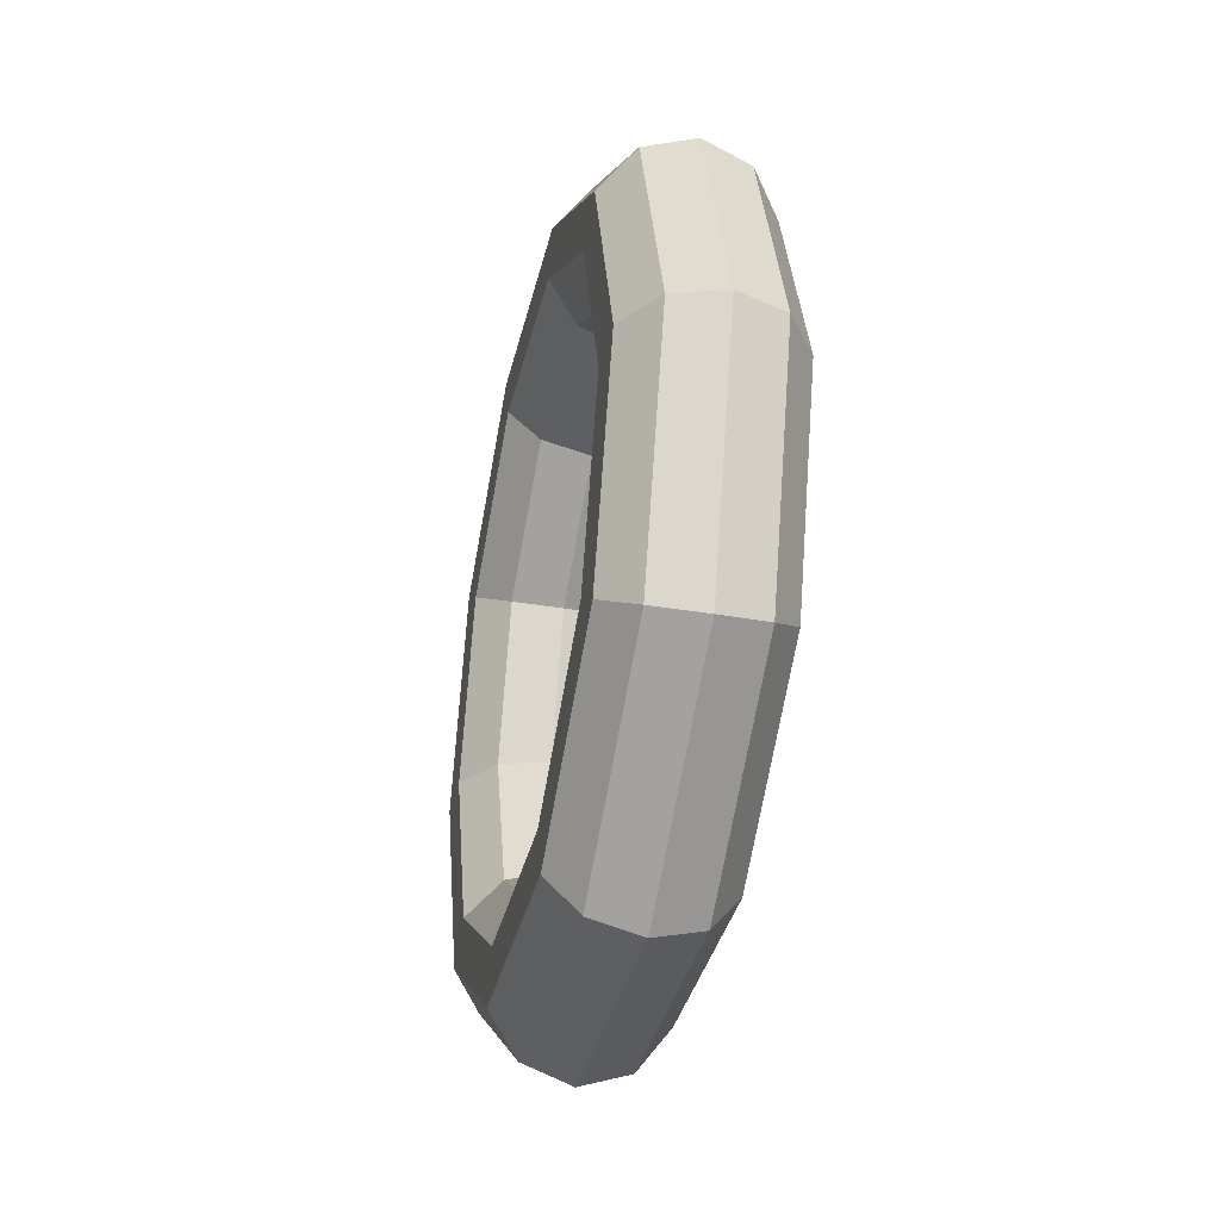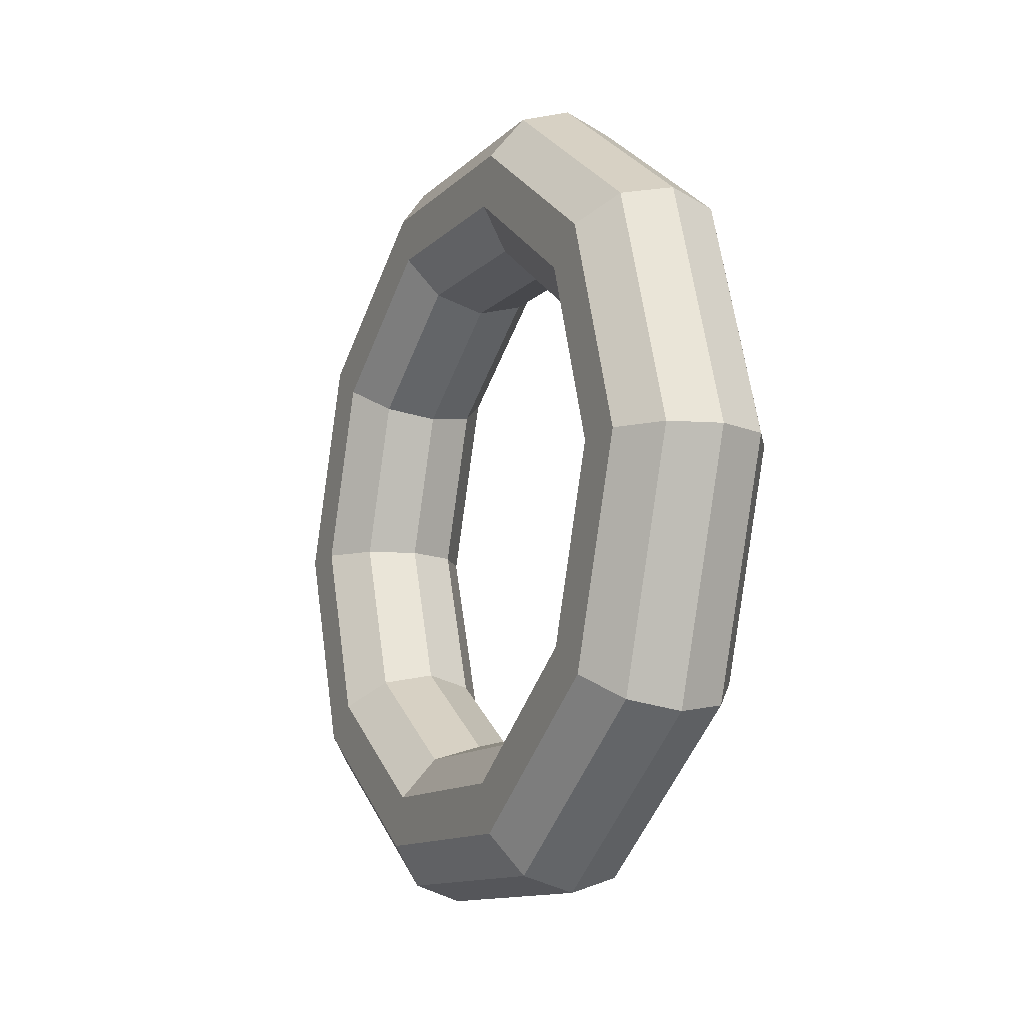
<metadata>
{"format":"obj","ext":"obj","renderer":"f3d","projection":"perspective","resolution":1024,"background":"white","views":[{"elev":-36.3,"azim":-23.0,"up":"+Y"},{"elev":-12.1,"azim":143.4,"up":"+Y"}]}
</metadata>
<code>
v -0.0524 0.9146 0.2925
v -0.1372 0.5653 0.7658
v -0.2412 0.9729 0.2779
v -0.2412 0.9729 0.2779
v -0.1372 0.5653 0.7658
v -0.3314 0.6013 0.7814
v 0.0524 0.9146 -0.2925
v -0.0524 0.9146 0.2925
v -0.1297 0.9729 -0.3444
v -0.1297 0.9729 -0.3444
v -0.0524 0.9146 0.2925
v -0.2412 0.9729 0.2779
v 0.1372 0.5653 -0.7658
v 0.0524 0.9146 -0.2925
v -0.03955 0.6013 -0.8478
v -0.03955 0.6013 -0.8478
v 0.0524 0.9146 -0.2925
v -0.1297 0.9729 -0.3444
v 0.1696 0 -0.9466
v 0.1372 0.5653 -0.7658
v -0.005108 0 -1.04
v -0.005108 0 -1.04
v 0.1372 0.5653 -0.7658
v -0.03955 0.6013 -0.8478
v 0.1372 -0.5653 -0.7658
v 0.1696 0 -0.9466
v -0.03955 -0.6013 -0.8478
v -0.03955 -0.6013 -0.8478
v 0.1696 0 -0.9466
v -0.005108 0 -1.04
v 0.0524 -0.9146 -0.2925
v 0.1372 -0.5653 -0.7658
v -0.1297 -0.9729 -0.3444
v -0.1297 -0.9729 -0.3444
v 0.1372 -0.5653 -0.7658
v -0.03955 -0.6013 -0.8478
v -0.0524 -0.9146 0.2925
v 0.0524 -0.9146 -0.2925
v -0.2412 -0.9729 0.2779
v -0.2412 -0.9729 0.2779
v 0.0524 -0.9146 -0.2925
v -0.1297 -0.9729 -0.3444
v -0.1372 -0.5653 0.7658
v -0.0524 -0.9146 0.2925
v -0.3314 -0.6013 0.7814
v -0.3314 -0.6013 0.7814
v -0.0524 -0.9146 0.2925
v -0.2412 -0.9729 0.2779
v -0.1696 0 0.9466
v -0.1372 -0.5653 0.7658
v -0.3658 0 0.9737
v -0.3658 0 0.9737
v -0.1372 -0.5653 0.7658
v -0.3314 -0.6013 0.7814
v -0.1372 0.5653 0.7658
v -0.1696 0 0.9466
v -0.3314 0.6013 0.7814
v -0.3314 0.6013 0.7814
v -0.1696 0 0.9466
v -0.3658 0 0.9737
v -0.2412 0.9729 0.2779
v -0.3314 0.6013 0.7814
v -0.3646 1.125 0.3061
v -0.3646 1.125 0.3061
v -0.3314 0.6013 0.7814
v -0.4689 0.6955 0.8885
v -0.1297 0.9729 -0.3444
v -0.2412 0.9729 0.2779
v -0.2356 1.125 -0.4137
v -0.2356 1.125 -0.4137
v -0.2412 0.9729 0.2779
v -0.3646 1.125 0.3061
v -0.03955 0.6013 -0.8478
v -0.1297 0.9729 -0.3444
v -0.1313 0.6955 -0.996
v -0.1313 0.6955 -0.996
v -0.1297 0.9729 -0.3444
v -0.2356 1.125 -0.4137
v -0.005108 0 -1.04
v -0.03955 0.6013 -0.8478
v -0.09148 0 -1.218
v -0.09148 0 -1.218
v -0.03955 0.6013 -0.8478
v -0.1313 0.6955 -0.996
v -0.03955 -0.6013 -0.8478
v -0.005108 0 -1.04
v -0.1313 -0.6955 -0.996
v -0.1313 -0.6955 -0.996
v -0.005108 0 -1.04
v -0.09148 0 -1.218
v -0.1297 -0.9729 -0.3444
v -0.03955 -0.6013 -0.8478
v -0.2356 -1.125 -0.4137
v -0.2356 -1.125 -0.4137
v -0.03955 -0.6013 -0.8478
v -0.1313 -0.6955 -0.996
v -0.2412 -0.9729 0.2779
v -0.1297 -0.9729 -0.3444
v -0.3646 -1.125 0.3061
v -0.3646 -1.125 0.3061
v -0.1297 -0.9729 -0.3444
v -0.2356 -1.125 -0.4137
v -0.3314 -0.6013 0.7814
v -0.2412 -0.9729 0.2779
v -0.4689 -0.6955 0.8885
v -0.4689 -0.6955 0.8885
v -0.2412 -0.9729 0.2779
v -0.3646 -1.125 0.3061
v -0.3658 0 0.9737
v -0.3314 -0.6013 0.7814
v -0.5087 0 1.111
v -0.5087 0 1.111
v -0.3314 -0.6013 0.7814
v -0.4689 -0.6955 0.8885
v -0.3314 0.6013 0.7814
v -0.3658 0 0.9737
v -0.4689 0.6955 0.8885
v -0.4689 0.6955 0.8885
v -0.3658 0 0.9737
v -0.5087 0 1.111
v -0.3646 1.125 0.3061
v -0.4689 0.6955 0.8885
v -0.3754 1.314 0.3664
v -0.3754 1.314 0.3664
v -0.4689 0.6955 0.8885
v -0.4971 0.8119 1.046
v -0.2356 1.125 -0.4137
v -0.3646 1.125 0.3061
v -0.2248 1.314 -0.4739
v -0.2248 1.314 -0.4739
v -0.3646 1.125 0.3061
v -0.3754 1.314 0.3664
v -0.1313 0.6955 -0.996
v -0.2356 1.125 -0.4137
v -0.1031 0.8119 -1.154
v -0.1031 0.8119 -1.154
v -0.2356 1.125 -0.4137
v -0.2248 1.314 -0.4739
v -0.09148 0 -1.218
v -0.1313 0.6955 -0.996
v -0.05654 0 -1.413
v -0.05654 0 -1.413
v -0.1313 0.6955 -0.996
v -0.1031 0.8119 -1.154
v -0.1313 -0.6955 -0.996
v -0.09148 0 -1.218
v -0.1031 -0.8119 -1.154
v -0.1031 -0.8119 -1.154
v -0.09148 0 -1.218
v -0.05654 0 -1.413
v -0.2356 -1.125 -0.4137
v -0.1313 -0.6955 -0.996
v -0.2248 -1.314 -0.4739
v -0.2248 -1.314 -0.4739
v -0.1313 -0.6955 -0.996
v -0.1031 -0.8119 -1.154
v -0.3646 -1.125 0.3061
v -0.2356 -1.125 -0.4137
v -0.3754 -1.314 0.3664
v -0.3754 -1.314 0.3664
v -0.2356 -1.125 -0.4137
v -0.2248 -1.314 -0.4739
v -0.4689 -0.6955 0.8885
v -0.3646 -1.125 0.3061
v -0.4971 -0.8119 1.046
v -0.4971 -0.8119 1.046
v -0.3646 -1.125 0.3061
v -0.3754 -1.314 0.3664
v -0.5087 0 1.111
v -0.4689 -0.6955 0.8885
v -0.5437 0 1.306
v -0.5437 0 1.306
v -0.4689 -0.6955 0.8885
v -0.4971 -0.8119 1.046
v -0.4689 0.6955 0.8885
v -0.5087 0 1.111
v -0.4971 0.8119 1.046
v -0.4971 0.8119 1.046
v -0.5087 0 1.111
v -0.5437 0 1.306
v -0.3754 1.314 0.3664
v -0.4971 0.8119 1.046
v -0.2695 1.466 0.4357
v -0.2695 1.466 0.4357
v -0.4971 0.8119 1.046
v -0.4054 0.9061 1.194
v -0.2248 1.314 -0.4739
v -0.3754 1.314 0.3664
v -0.1015 1.466 -0.5021
v -0.1015 1.466 -0.5021
v -0.3754 1.314 0.3664
v -0.2695 1.466 0.4357
v -0.1031 0.8119 -1.154
v -0.2248 1.314 -0.4739
v 0.03444 0.9061 -1.261
v 0.03444 0.9061 -1.261
v -0.2248 1.314 -0.4739
v -0.1015 1.466 -0.5021
v -0.05654 0 -1.413
v -0.1031 0.8119 -1.154
v 0.08635 0 -1.551
v 0.08635 0 -1.551
v -0.1031 0.8119 -1.154
v 0.03444 0.9061 -1.261
v -0.1031 -0.8119 -1.154
v -0.05654 0 -1.413
v 0.03444 -0.9061 -1.261
v 0.03444 -0.9061 -1.261
v -0.05654 0 -1.413
v 0.08635 0 -1.551
v -0.2248 -1.314 -0.4739
v -0.1031 -0.8119 -1.154
v -0.1015 -1.466 -0.5021
v -0.1015 -1.466 -0.5021
v -0.1031 -0.8119 -1.154
v 0.03444 -0.9061 -1.261
v -0.3754 -1.314 0.3664
v -0.2248 -1.314 -0.4739
v -0.2695 -1.466 0.4357
v -0.2695 -1.466 0.4357
v -0.2248 -1.314 -0.4739
v -0.1015 -1.466 -0.5021
v -0.4971 -0.8119 1.046
v -0.3754 -1.314 0.3664
v -0.4054 -0.9061 1.194
v -0.4054 -0.9061 1.194
v -0.3754 -1.314 0.3664
v -0.2695 -1.466 0.4357
v -0.5437 0 1.306
v -0.4971 -0.8119 1.046
v -0.4573 0 1.484
v -0.4573 0 1.484
v -0.4971 -0.8119 1.046
v -0.4054 -0.9061 1.194
v -0.4971 0.8119 1.046
v -0.5437 0 1.306
v -0.4054 0.9061 1.194
v -0.4054 0.9061 1.194
v -0.5437 0 1.306
v -0.4573 0 1.484
v -0.2695 1.466 0.4357
v -0.4054 0.9061 1.194
v -0.08733 1.524 0.4875
v -0.08733 1.524 0.4875
v -0.4054 0.9061 1.194
v -0.2286 0.9421 1.276
v -0.1015 1.466 -0.5021
v -0.2695 1.466 0.4357
v 0.08733 1.524 -0.4875
v 0.08733 1.524 -0.4875
v -0.2695 1.466 0.4357
v -0.08733 1.524 0.4875
v 0.03444 0.9061 -1.261
v -0.1015 1.466 -0.5021
v 0.2286 0.9421 -1.276
v 0.2286 0.9421 -1.276
v -0.1015 1.466 -0.5021
v 0.08733 1.524 -0.4875
v 0.08635 0 -1.551
v 0.03444 0.9061 -1.261
v 0.2826 0 -1.578
v 0.2826 0 -1.578
v 0.03444 0.9061 -1.261
v 0.2286 0.9421 -1.276
v 0.03444 -0.9061 -1.261
v 0.08635 0 -1.551
v 0.2286 -0.9421 -1.276
v 0.2286 -0.9421 -1.276
v 0.08635 0 -1.551
v 0.2826 0 -1.578
v -0.1015 -1.466 -0.5021
v 0.03444 -0.9061 -1.261
v 0.08733 -1.524 -0.4875
v 0.08733 -1.524 -0.4875
v 0.03444 -0.9061 -1.261
v 0.2286 -0.9421 -1.276
v -0.2695 -1.466 0.4357
v -0.1015 -1.466 -0.5021
v -0.08733 -1.524 0.4875
v -0.08733 -1.524 0.4875
v -0.1015 -1.466 -0.5021
v 0.08733 -1.524 -0.4875
v -0.4054 -0.9061 1.194
v -0.2695 -1.466 0.4357
v -0.2286 -0.9421 1.276
v -0.2286 -0.9421 1.276
v -0.2695 -1.466 0.4357
v -0.08733 -1.524 0.4875
v -0.4573 0 1.484
v -0.4054 -0.9061 1.194
v -0.2826 0 1.578
v -0.2826 0 1.578
v -0.4054 -0.9061 1.194
v -0.2286 -0.9421 1.276
v -0.4054 0.9061 1.194
v -0.4573 0 1.484
v -0.2286 0.9421 1.276
v -0.2286 0.9421 1.276
v -0.4573 0 1.484
v -0.2826 0 1.578
v -0.08733 1.524 0.4875
v -0.2286 0.9421 1.276
v 0.1015 1.466 0.5021
v 0.1015 1.466 0.5021
v -0.2286 0.9421 1.276
v -0.03444 0.9061 1.261
v 0.08733 1.524 -0.4875
v -0.08733 1.524 0.4875
v 0.2695 1.466 -0.4357
v 0.2695 1.466 -0.4357
v -0.08733 1.524 0.4875
v 0.1015 1.466 0.5021
v 0.2286 0.9421 -1.276
v 0.08733 1.524 -0.4875
v 0.4054 0.9061 -1.194
v 0.4054 0.9061 -1.194
v 0.08733 1.524 -0.4875
v 0.2695 1.466 -0.4357
v 0.2826 0 -1.578
v 0.2286 0.9421 -1.276
v 0.4573 0 -1.484
v 0.4573 0 -1.484
v 0.2286 0.9421 -1.276
v 0.4054 0.9061 -1.194
v 0.2286 -0.9421 -1.276
v 0.2826 0 -1.578
v 0.4054 -0.9061 -1.194
v 0.4054 -0.9061 -1.194
v 0.2826 0 -1.578
v 0.4573 0 -1.484
v 0.08733 -1.524 -0.4875
v 0.2286 -0.9421 -1.276
v 0.2695 -1.466 -0.4357
v 0.2695 -1.466 -0.4357
v 0.2286 -0.9421 -1.276
v 0.4054 -0.9061 -1.194
v -0.08733 -1.524 0.4875
v 0.08733 -1.524 -0.4875
v 0.1015 -1.466 0.5021
v 0.1015 -1.466 0.5021
v 0.08733 -1.524 -0.4875
v 0.2695 -1.466 -0.4357
v -0.2286 -0.9421 1.276
v -0.08733 -1.524 0.4875
v -0.03444 -0.9061 1.261
v -0.03444 -0.9061 1.261
v -0.08733 -1.524 0.4875
v 0.1015 -1.466 0.5021
v -0.2826 0 1.578
v -0.2286 -0.9421 1.276
v -0.08635 0 1.551
v -0.08635 0 1.551
v -0.2286 -0.9421 1.276
v -0.03444 -0.9061 1.261
v -0.2286 0.9421 1.276
v -0.2826 0 1.578
v -0.03444 0.9061 1.261
v -0.03444 0.9061 1.261
v -0.2826 0 1.578
v -0.08635 0 1.551
v 0.1015 1.466 0.5021
v -0.03444 0.9061 1.261
v 0.2248 1.314 0.4739
v 0.2248 1.314 0.4739
v -0.03444 0.9061 1.261
v 0.1031 0.8119 1.154
v 0.2695 1.466 -0.4357
v 0.1015 1.466 0.5021
v 0.3754 1.314 -0.3664
v 0.3754 1.314 -0.3664
v 0.1015 1.466 0.5021
v 0.2248 1.314 0.4739
v 0.4054 0.9061 -1.194
v 0.2695 1.466 -0.4357
v 0.4971 0.8119 -1.046
v 0.4971 0.8119 -1.046
v 0.2695 1.466 -0.4357
v 0.3754 1.314 -0.3664
v 0.4573 0 -1.484
v 0.4054 0.9061 -1.194
v 0.5437 0 -1.306
v 0.5437 0 -1.306
v 0.4054 0.9061 -1.194
v 0.4971 0.8119 -1.046
v 0.4054 -0.9061 -1.194
v 0.4573 0 -1.484
v 0.4971 -0.8119 -1.046
v 0.4971 -0.8119 -1.046
v 0.4573 0 -1.484
v 0.5437 0 -1.306
v 0.2695 -1.466 -0.4357
v 0.4054 -0.9061 -1.194
v 0.3754 -1.314 -0.3664
v 0.3754 -1.314 -0.3664
v 0.4054 -0.9061 -1.194
v 0.4971 -0.8119 -1.046
v 0.1015 -1.466 0.5021
v 0.2695 -1.466 -0.4357
v 0.2248 -1.314 0.4739
v 0.2248 -1.314 0.4739
v 0.2695 -1.466 -0.4357
v 0.3754 -1.314 -0.3664
v -0.03444 -0.9061 1.261
v 0.1015 -1.466 0.5021
v 0.1031 -0.8119 1.154
v 0.1031 -0.8119 1.154
v 0.1015 -1.466 0.5021
v 0.2248 -1.314 0.4739
v -0.08635 0 1.551
v -0.03444 -0.9061 1.261
v 0.05654 0 1.413
v 0.05654 0 1.413
v -0.03444 -0.9061 1.261
v 0.1031 -0.8119 1.154
v -0.03444 0.9061 1.261
v -0.08635 0 1.551
v 0.1031 0.8119 1.154
v 0.1031 0.8119 1.154
v -0.08635 0 1.551
v 0.05654 0 1.413
v 0.2248 1.314 0.4739
v 0.1031 0.8119 1.154
v 0.2356 1.125 0.4137
v 0.2356 1.125 0.4137
v 0.1031 0.8119 1.154
v 0.1313 0.6955 0.996
v 0.3754 1.314 -0.3664
v 0.2248 1.314 0.4739
v 0.3646 1.125 -0.3061
v 0.3646 1.125 -0.3061
v 0.2248 1.314 0.4739
v 0.2356 1.125 0.4137
v 0.4971 0.8119 -1.046
v 0.3754 1.314 -0.3664
v 0.4689 0.6955 -0.8885
v 0.4689 0.6955 -0.8885
v 0.3754 1.314 -0.3664
v 0.3646 1.125 -0.3061
v 0.5437 0 -1.306
v 0.4971 0.8119 -1.046
v 0.5087 0 -1.111
v 0.5087 0 -1.111
v 0.4971 0.8119 -1.046
v 0.4689 0.6955 -0.8885
v 0.4971 -0.8119 -1.046
v 0.5437 0 -1.306
v 0.4689 -0.6955 -0.8885
v 0.4689 -0.6955 -0.8885
v 0.5437 0 -1.306
v 0.5087 0 -1.111
v 0.3754 -1.314 -0.3664
v 0.4971 -0.8119 -1.046
v 0.3646 -1.125 -0.3061
v 0.3646 -1.125 -0.3061
v 0.4971 -0.8119 -1.046
v 0.4689 -0.6955 -0.8885
v 0.2248 -1.314 0.4739
v 0.3754 -1.314 -0.3664
v 0.2356 -1.125 0.4137
v 0.2356 -1.125 0.4137
v 0.3754 -1.314 -0.3664
v 0.3646 -1.125 -0.3061
v 0.1031 -0.8119 1.154
v 0.2248 -1.314 0.4739
v 0.1313 -0.6955 0.996
v 0.1313 -0.6955 0.996
v 0.2248 -1.314 0.4739
v 0.2356 -1.125 0.4137
v 0.05654 0 1.413
v 0.1031 -0.8119 1.154
v 0.09148 0 1.218
v 0.09148 0 1.218
v 0.1031 -0.8119 1.154
v 0.1313 -0.6955 0.996
v 0.1031 0.8119 1.154
v 0.05654 0 1.413
v 0.1313 0.6955 0.996
v 0.1313 0.6955 0.996
v 0.05654 0 1.413
v 0.09148 0 1.218
v 0.2356 1.125 0.4137
v 0.1313 0.6955 0.996
v 0.1297 0.9729 0.3444
v 0.1297 0.9729 0.3444
v 0.1313 0.6955 0.996
v 0.03955 0.6013 0.8478
v 0.3646 1.125 -0.3061
v 0.2356 1.125 0.4137
v 0.2412 0.9729 -0.2779
v 0.2412 0.9729 -0.2779
v 0.2356 1.125 0.4137
v 0.1297 0.9729 0.3444
v 0.4689 0.6955 -0.8885
v 0.3646 1.125 -0.3061
v 0.3314 0.6013 -0.7814
v 0.3314 0.6013 -0.7814
v 0.3646 1.125 -0.3061
v 0.2412 0.9729 -0.2779
v 0.5087 0 -1.111
v 0.4689 0.6955 -0.8885
v 0.3658 0 -0.9737
v 0.3658 0 -0.9737
v 0.4689 0.6955 -0.8885
v 0.3314 0.6013 -0.7814
v 0.4689 -0.6955 -0.8885
v 0.5087 0 -1.111
v 0.3314 -0.6013 -0.7814
v 0.3314 -0.6013 -0.7814
v 0.5087 0 -1.111
v 0.3658 0 -0.9737
v 0.3646 -1.125 -0.3061
v 0.4689 -0.6955 -0.8885
v 0.2412 -0.9729 -0.2779
v 0.2412 -0.9729 -0.2779
v 0.4689 -0.6955 -0.8885
v 0.3314 -0.6013 -0.7814
v 0.2356 -1.125 0.4137
v 0.3646 -1.125 -0.3061
v 0.1297 -0.9729 0.3444
v 0.1297 -0.9729 0.3444
v 0.3646 -1.125 -0.3061
v 0.2412 -0.9729 -0.2779
v 0.1313 -0.6955 0.996
v 0.2356 -1.125 0.4137
v 0.03955 -0.6013 0.8478
v 0.03955 -0.6013 0.8478
v 0.2356 -1.125 0.4137
v 0.1297 -0.9729 0.3444
v 0.09148 0 1.218
v 0.1313 -0.6955 0.996
v 0.005108 0 1.04
v 0.005108 0 1.04
v 0.1313 -0.6955 0.996
v 0.03955 -0.6013 0.8478
v 0.1313 0.6955 0.996
v 0.09148 0 1.218
v 0.03955 0.6013 0.8478
v 0.03955 0.6013 0.8478
v 0.09148 0 1.218
v 0.005108 0 1.04
v 0.1297 0.9729 0.3444
v 0.03955 0.6013 0.8478
v -0.0524 0.9146 0.2925
v -0.0524 0.9146 0.2925
v 0.03955 0.6013 0.8478
v -0.1372 0.5653 0.7658
v 0.2412 0.9729 -0.2779
v 0.1297 0.9729 0.3444
v 0.0524 0.9146 -0.2925
v 0.0524 0.9146 -0.2925
v 0.1297 0.9729 0.3444
v -0.0524 0.9146 0.2925
v 0.3314 0.6013 -0.7814
v 0.2412 0.9729 -0.2779
v 0.1372 0.5653 -0.7658
v 0.1372 0.5653 -0.7658
v 0.2412 0.9729 -0.2779
v 0.0524 0.9146 -0.2925
v 0.3658 0 -0.9737
v 0.3314 0.6013 -0.7814
v 0.1696 0 -0.9466
v 0.1696 0 -0.9466
v 0.3314 0.6013 -0.7814
v 0.1372 0.5653 -0.7658
v 0.3314 -0.6013 -0.7814
v 0.3658 0 -0.9737
v 0.1372 -0.5653 -0.7658
v 0.1372 -0.5653 -0.7658
v 0.3658 0 -0.9737
v 0.1696 0 -0.9466
v 0.2412 -0.9729 -0.2779
v 0.3314 -0.6013 -0.7814
v 0.0524 -0.9146 -0.2925
v 0.0524 -0.9146 -0.2925
v 0.3314 -0.6013 -0.7814
v 0.1372 -0.5653 -0.7658
v 0.1297 -0.9729 0.3444
v 0.2412 -0.9729 -0.2779
v -0.0524 -0.9146 0.2925
v -0.0524 -0.9146 0.2925
v 0.2412 -0.9729 -0.2779
v 0.0524 -0.9146 -0.2925
v 0.03955 -0.6013 0.8478
v 0.1297 -0.9729 0.3444
v -0.1372 -0.5653 0.7658
v -0.1372 -0.5653 0.7658
v 0.1297 -0.9729 0.3444
v -0.0524 -0.9146 0.2925
v 0.005108 0 1.04
v 0.03955 -0.6013 0.8478
v -0.1696 0 0.9466
v -0.1696 0 0.9466
v 0.03955 -0.6013 0.8478
v -0.1372 -0.5653 0.7658
v 0.03955 0.6013 0.8478
v 0.005108 0 1.04
v -0.1372 0.5653 0.7658
v -0.1372 0.5653 0.7658
v 0.005108 0 1.04
v -0.1696 0 0.9466
f 1 2 3
f 4 5 6
f 7 8 9
f 10 11 12
f 13 14 15
f 16 17 18
f 19 20 21
f 22 23 24
f 25 26 27
f 28 29 30
f 31 32 33
f 34 35 36
f 37 38 39
f 40 41 42
f 43 44 45
f 46 47 48
f 49 50 51
f 52 53 54
f 55 56 57
f 58 59 60
f 61 62 63
f 64 65 66
f 67 68 69
f 70 71 72
f 73 74 75
f 76 77 78
f 79 80 81
f 82 83 84
f 85 86 87
f 88 89 90
f 91 92 93
f 94 95 96
f 97 98 99
f 100 101 102
f 103 104 105
f 106 107 108
f 109 110 111
f 112 113 114
f 115 116 117
f 118 119 120
f 121 122 123
f 124 125 126
f 127 128 129
f 130 131 132
f 133 134 135
f 136 137 138
f 139 140 141
f 142 143 144
f 145 146 147
f 148 149 150
f 151 152 153
f 154 155 156
f 157 158 159
f 160 161 162
f 163 164 165
f 166 167 168
f 169 170 171
f 172 173 174
f 175 176 177
f 178 179 180
f 181 182 183
f 184 185 186
f 187 188 189
f 190 191 192
f 193 194 195
f 196 197 198
f 199 200 201
f 202 203 204
f 205 206 207
f 208 209 210
f 211 212 213
f 214 215 216
f 217 218 219
f 220 221 222
f 223 224 225
f 226 227 228
f 229 230 231
f 232 233 234
f 235 236 237
f 238 239 240
f 241 242 243
f 244 245 246
f 247 248 249
f 250 251 252
f 253 254 255
f 256 257 258
f 259 260 261
f 262 263 264
f 265 266 267
f 268 269 270
f 271 272 273
f 274 275 276
f 277 278 279
f 280 281 282
f 283 284 285
f 286 287 288
f 289 290 291
f 292 293 294
f 295 296 297
f 298 299 300
f 301 302 303
f 304 305 306
f 307 308 309
f 310 311 312
f 313 314 315
f 316 317 318
f 319 320 321
f 322 323 324
f 325 326 327
f 328 329 330
f 331 332 333
f 334 335 336
f 337 338 339
f 340 341 342
f 343 344 345
f 346 347 348
f 349 350 351
f 352 353 354
f 355 356 357
f 358 359 360
f 361 362 363
f 364 365 366
f 367 368 369
f 370 371 372
f 373 374 375
f 376 377 378
f 379 380 381
f 382 383 384
f 385 386 387
f 388 389 390
f 391 392 393
f 394 395 396
f 397 398 399
f 400 401 402
f 403 404 405
f 406 407 408
f 409 410 411
f 412 413 414
f 415 416 417
f 418 419 420
f 421 422 423
f 424 425 426
f 427 428 429
f 430 431 432
f 433 434 435
f 436 437 438
f 439 440 441
f 442 443 444
f 445 446 447
f 448 449 450
f 451 452 453
f 454 455 456
f 457 458 459
f 460 461 462
f 463 464 465
f 466 467 468
f 469 470 471
f 472 473 474
f 475 476 477
f 478 479 480
f 481 482 483
f 484 485 486
f 487 488 489
f 490 491 492
f 493 494 495
f 496 497 498
f 499 500 501
f 502 503 504
f 505 506 507
f 508 509 510
f 511 512 513
f 514 515 516
f 517 518 519
f 520 521 522
f 523 524 525
f 526 527 528
f 529 530 531
f 532 533 534
f 535 536 537
f 538 539 540
f 541 542 543
f 544 545 546
f 547 548 549
f 550 551 552
f 553 554 555
f 556 557 558
f 559 560 561
f 562 563 564
f 565 566 567
f 568 569 570
f 571 572 573
f 574 575 576
f 577 578 579
f 580 581 582
f 583 584 585
f 586 587 588
f 589 590 591
f 592 593 594
f 595 596 597
f 598 599 600

</code>
